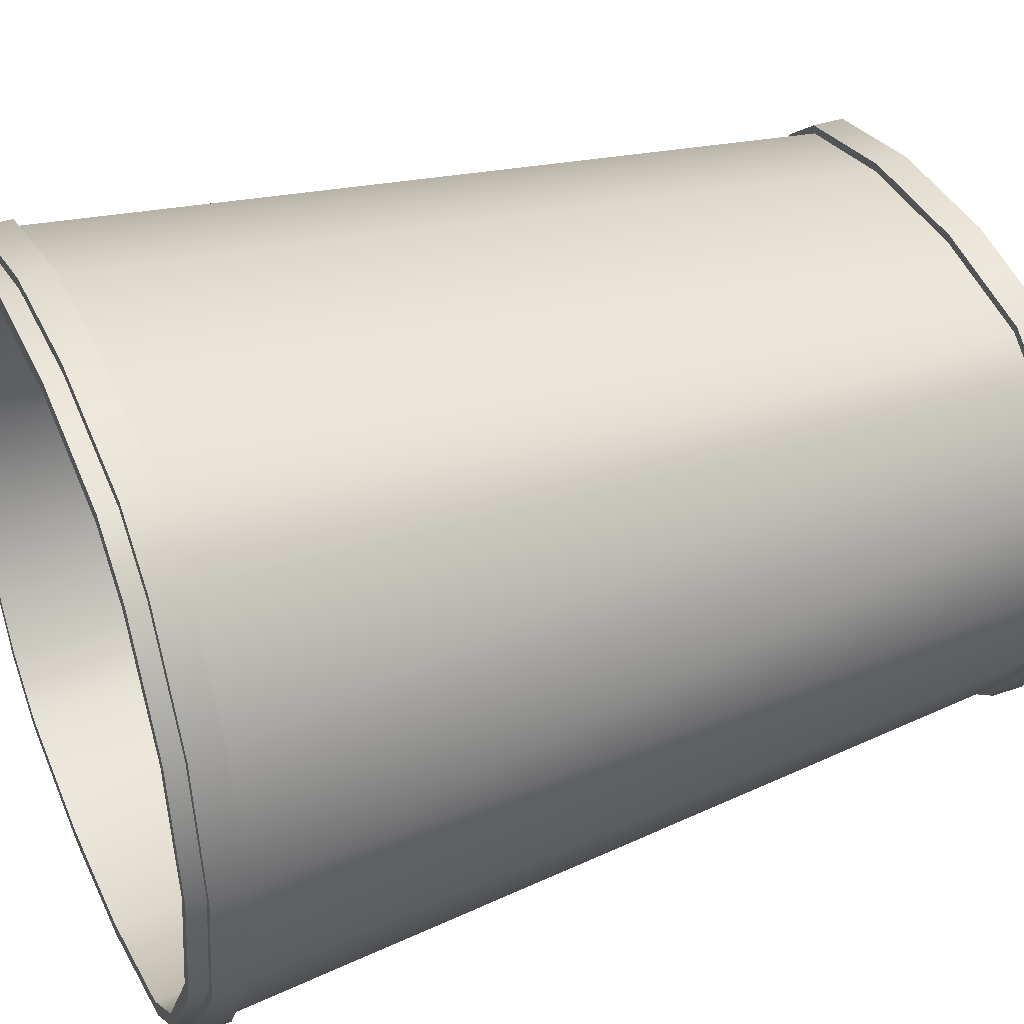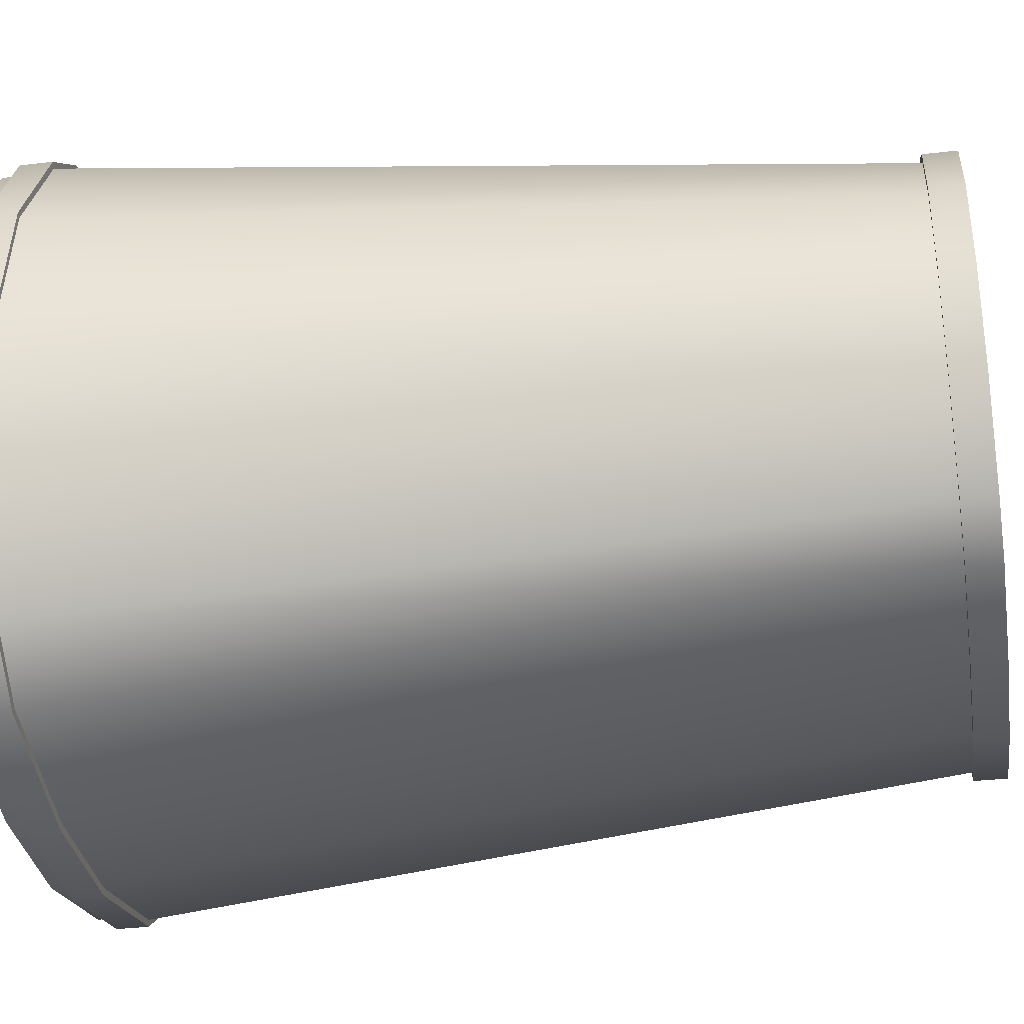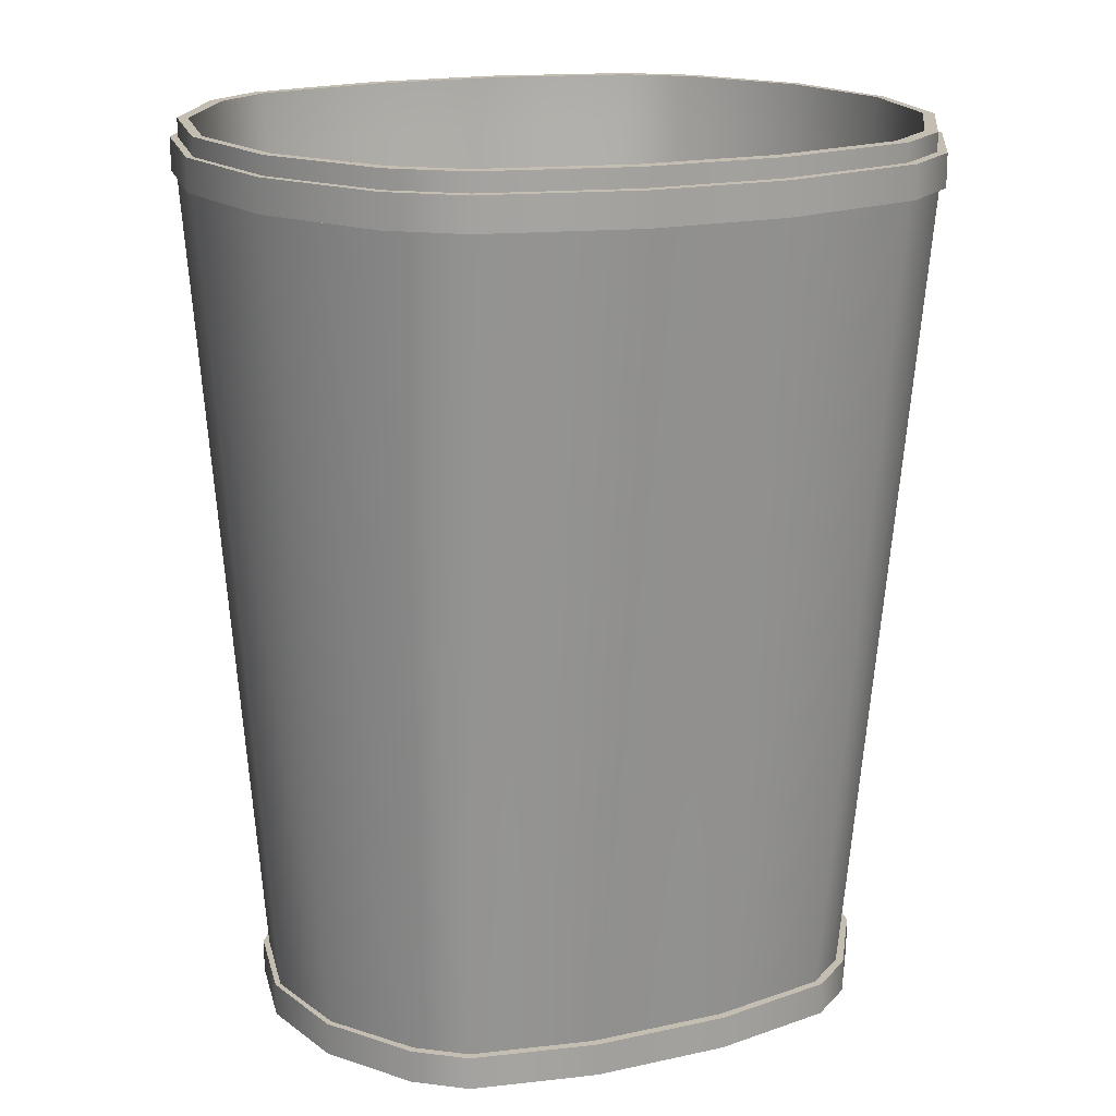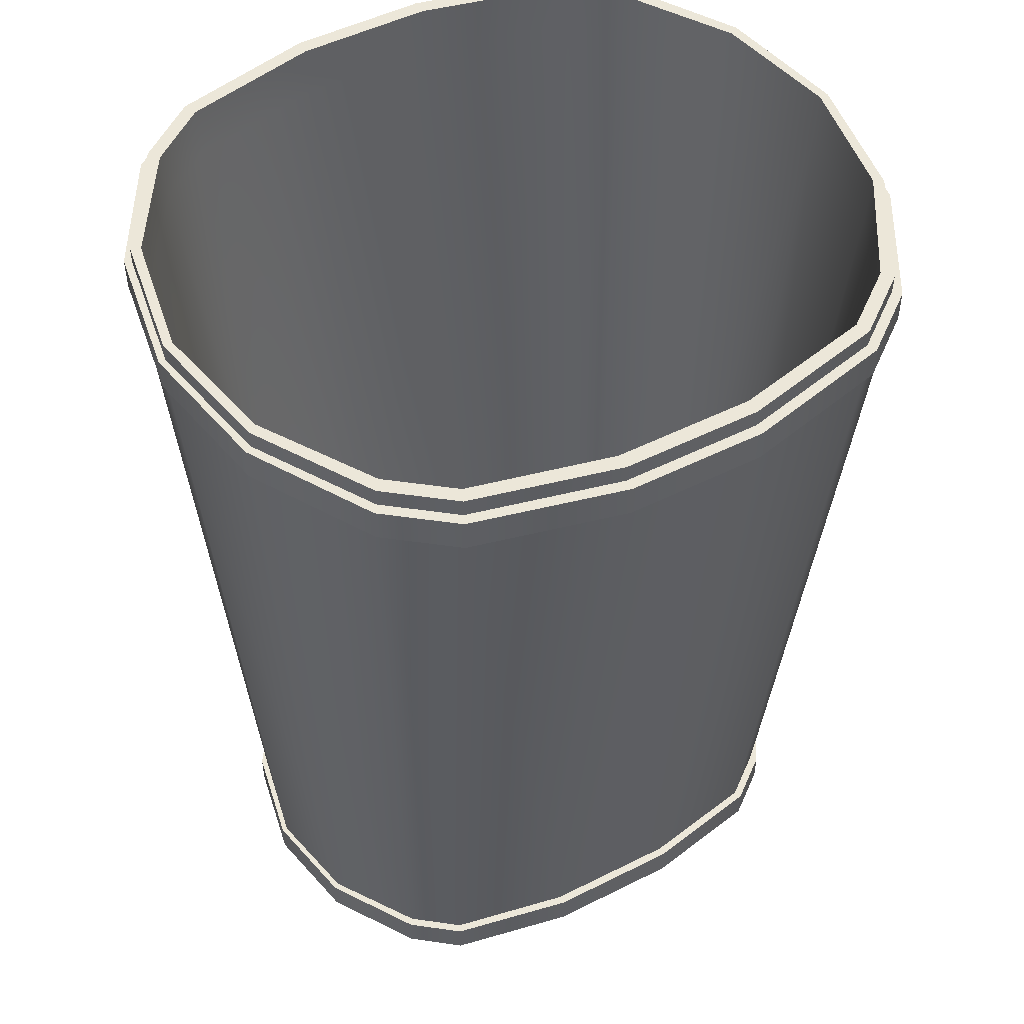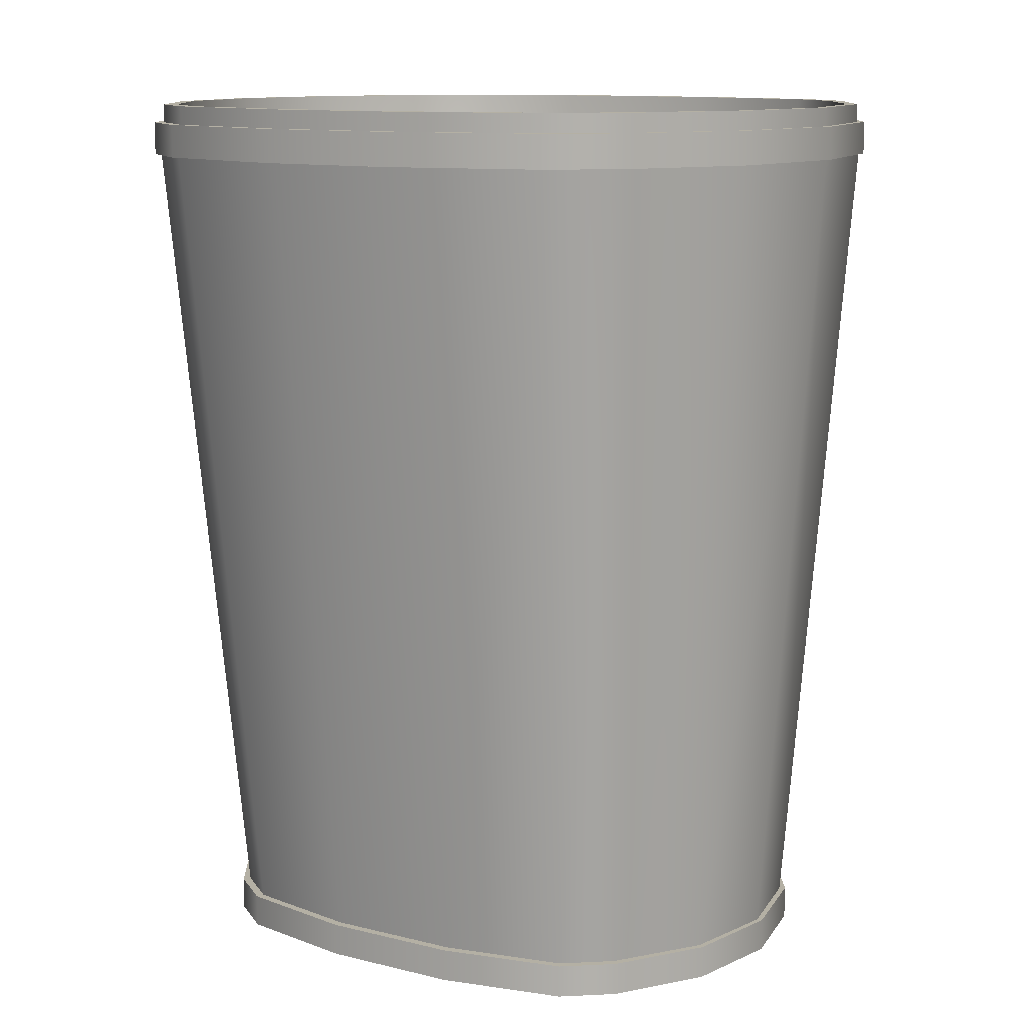
<metadata>
{"format":"obj","ext":"obj","renderer":"f3d","projection":"perspective","resolution":1024,"background":"white","views":[{"elev":38.8,"azim":-113.4,"up":"+Z"},{"elev":-33.6,"azim":-80.9,"up":"+Z"},{"elev":17.2,"azim":-24.0,"up":"+Y"},{"elev":50.1,"azim":151.1,"up":"+Y"},{"elev":11.4,"azim":31.3,"up":"+Y"}]}
</metadata>
<code>
o Trashcan_Small2_Cube.064
v -0.1812 -0.04954 0.06169
v -0.1812 -0.04954 -0.06169
v -0.2147 0.4582 -0.08521
v -0.2147 0.4582 0.08521
v -0.1467 -0.04954 -0.1144
v -0.1188 -0.04954 -0.1361
v -0.1336 0.4582 -0.188
v -0.1721 0.4582 -0.158
v -0.1188 -0.04954 0.1361
v -0.1467 -0.04954 0.1144
v -0.1721 0.4582 0.158
v -0.1336 0.4582 0.188
v -0.1845 -0.04954 0.06384
v -0.1845 -0.04954 -0.06384
v -0.1209 -0.04954 -0.1409
v -0.1498 -0.04954 -0.1184
v -0.1498 -0.04954 0.1184
v -0.1209 -0.04954 0.1409
v -0.1845 -0.07 0.06384
v -0.1845 -0.07 -0.06384
v -0.1209 -0.07 -0.1409
v -0.1498 -0.07 -0.1184
v -0.1498 -0.07 0.1184
v -0.1209 -0.07 0.1409
v -0.2174 0.4583 -0.08696
v -0.2174 0.4583 0.08696
v -0.1746 0.4583 -0.1612
v -0.1353 0.4583 -0.1918
v -0.1353 0.4583 0.1918
v -0.1746 0.4583 0.1612
v -0.2174 0.4788 -0.08696
v -0.2174 0.4788 0.08696
v -0.1746 0.4788 -0.1612
v -0.1353 0.4788 -0.1918
v -0.1353 0.4788 0.1918
v -0.1746 0.4788 0.1612
v -0.2132 0.4788 -0.08426
v -0.2132 0.4788 0.08426
v -0.1708 0.4788 -0.1562
v -0.1326 0.4788 -0.1859
v -0.221 0.4587 0
v -0.1326 0.4788 0.1859
v -0.1708 0.4788 0.1562
v -0.1853 -0.01032 0
v -0.2132 0.4903 -0.08426
v -0.2132 0.4903 0.08426
v -0.1708 0.4903 -0.1562
v -0.1326 0.4903 -0.1859
v -0.2225 0.4903 0
v -0.2282 0.4903 0
v -0.1326 0.4903 0.1859
v -0.1708 0.4903 0.1562
v -0.2282 0.4788 0
v -0.2324 0.4788 0
v -0.2075 0.4903 -0.08057
v -0.2075 0.4903 0.08057
v -0.1655 0.4903 -0.1494
v -0.129 0.4903 -0.1778
v -0.2324 0.4583 0
v -0.197 -0.07 0
v -0.129 0.4903 0.1778
v -0.1655 0.4903 0.1494
v -0.1728 -0.01032 -0.05632
v -0.1728 -0.01032 0.05632
v -0.1391 -0.01032 -0.1044
v -0.1136 -0.01032 -0.1243
v -0.1136 -0.01032 0.1243
v -0.1391 -0.01032 0.1044
v -0.1642 0.4587 0.1477
v -0.2061 0.4587 0.07966
v -0.2061 0.4587 -0.07966
v -0.1642 0.4587 -0.1477
v -0.197 -0.04954 0
v -0.1937 -0.04954 0
v -0.2297 0.4582 0
v -0.1281 0.4587 0.1758
v -0.1281 0.4587 -0.1758
v 0.1812 -0.04954 0.06169
v 0.1812 -0.04954 -0.06169
v 0.2147 0.4582 -0.08521
v 0.2147 0.4582 0.08521
v 0.1467 -0.04954 -0.1144
v 0.1188 -0.04954 -0.1361
v 0.1336 0.4582 -0.188
v 0.1721 0.4582 -0.158
v 0.1188 -0.04954 0.1361
v 0.1467 -0.04954 0.1144
v 0.1721 0.4582 0.158
v 0.1336 0.4582 0.188
v 0.1845 -0.04954 0.06384
v 0.1845 -0.04954 -0.06384
v 0.1209 -0.04954 -0.1409
v 0.1498 -0.04954 -0.1184
v 0.1498 -0.04954 0.1184
v 0.1209 -0.04954 0.1409
v 0.1845 -0.07 0.06384
v 0.1845 -0.07 -0.06384
v 0.1209 -0.07 -0.1409
v 0.1498 -0.07 -0.1184
v 0.1498 -0.07 0.1184
v 0.1209 -0.07 0.1409
v 0.2174 0.4583 -0.08696
v 0.2174 0.4583 0.08696
v 0.1746 0.4583 -0.1612
v 0.1353 0.4583 -0.1918
v 0.1353 0.4583 0.1918
v 0.1746 0.4583 0.1612
v 0.2174 0.4788 -0.08696
v 0.2174 0.4788 0.08696
v 0.1746 0.4788 -0.1612
v 0.1353 0.4788 -0.1918
v 0.1353 0.4788 0.1918
v 0.1746 0.4788 0.1612
v 0.2132 0.4788 -0.08426
v 0.2132 0.4788 0.08426
v 0.1708 0.4788 -0.1562
v 0.1326 0.4788 -0.1859
v 0.221 0.4587 -0
v 0.1326 0.4788 0.1859
v 0.1708 0.4788 0.1562
v 0.1853 -0.01032 -0
v 0.2132 0.4903 -0.08426
v 0.2132 0.4903 0.08426
v 0.1708 0.4903 -0.1562
v 0.1326 0.4903 -0.1859
v 0.2225 0.4903 -0
v 0.2282 0.4903 -0
v 0.1326 0.4903 0.1859
v 0.1708 0.4903 0.1562
v 0.2282 0.4788 -0
v 0.2324 0.4788 -0
v 0.2075 0.4903 -0.08057
v 0.2075 0.4903 0.08057
v 0.1655 0.4903 -0.1494
v 0.129 0.4903 -0.1778
v 0.2324 0.4583 -0
v 0.197 -0.07 -0
v 0.129 0.4903 0.1778
v 0.1655 0.4903 0.1494
v 0.1728 -0.01032 -0.05632
v 0.1728 -0.01032 0.05632
v 0.1391 -0.01032 -0.1044
v 0.1136 -0.01032 -0.1243
v 0.1136 -0.01032 0.1243
v 0.1391 -0.01032 0.1044
v 0.1642 0.4587 0.1477
v 0.2061 0.4587 0.07966
v 0.2061 0.4587 -0.07966
v 0.1642 0.4587 -0.1477
v 0.197 -0.04954 -0
v 0.1937 -0.04954 -0
v 0.2297 0.4582 -0
v 0.1281 0.4587 0.1758
v 0.1281 0.4587 -0.1758
v 0.04297 -0.04954 -0.1509
v -0.04297 -0.04954 -0.1509
v -0.04248 0.4582 -0.2098
v 0.04248 0.4582 -0.2098
v -0.04297 -0.04954 0.1509
v 0.04297 -0.04954 0.1509
v 0.04248 0.4582 0.2098
v -0.04248 0.4582 0.2098
v 0.04297 -0.04954 -0.1563
v -0.04297 -0.04954 -0.1563
v 0.04297 -0.04954 0.1563
v -0.04297 -0.04954 0.1563
v 0.04348 -0.07 -0.07214
v -0.04348 -0.07 -0.07214
v 0.04348 -0.07 0.07214
v -0.04348 -0.07 0.07214
v -0.04348 -0.07 -0.1385
v 0.04348 -0.07 -0.1385
v -0.04297 -0.07 -0.1563
v 0.04297 -0.07 -0.1563
v -0.04297 -0.07 0.1563
v 0.04297 -0.07 0.1563
v 0.04348 -0.07 0.1385
v -0.04348 -0.07 0.1385
v -0.04248 0.4583 -0.2142
v 0.04248 0.4583 -0.2142
v 0.04248 0.4583 0.2142
v -0.04248 0.4583 0.2142
v -0.04248 0.4788 -0.2142
v 0.04248 0.4788 -0.2142
v 0.04248 0.4788 0.2142
v -0.04248 0.4788 0.2142
v -0.04248 0.4788 -0.2074
v 0.04248 0.4788 -0.2074
v 0.04248 0.4788 0.2074
v -0.04248 0.4788 0.2074
v -0.04348 -0.01032 0
v 0.04348 -0.01032 -0
v 0.04248 0.4903 -0.2074
v -0.04248 0.4903 -0.2074
v 0.04248 0.4903 0.2074
v -0.04248 0.4903 0.2074
v -0.04248 0.4903 -0.198
v 0.04248 0.4903 -0.198
v 0.04248 0.4903 0.198
v -0.04248 0.4903 0.198
v 0.04348 -0.01032 0.06349
v -0.04348 -0.01032 0.06349
v 0.04348 -0.01032 -0.06349
v -0.04348 -0.01032 -0.06349
v -0.04299 -0.01032 -0.1374
v 0.04299 -0.01032 -0.1374
v 0.04348 -0.01032 -0.1222
v -0.04348 -0.01032 -0.1222
v -0.04348 -0.01032 0.1222
v 0.04348 -0.01032 0.1222
v -0.04299 -0.01032 0.1374
v 0.04299 -0.01032 0.1374
v -0.04348 -0.07 0
v 0.04348 -0.07 -0
v 0.04249 0.4587 -0.1957
v -0.04249 0.4587 -0.1957
v 0.04249 0.4587 0.1957
v -0.04249 0.4587 0.1957
f 3 5 2
f 10 4 1
f 6 164 15
f 10 13 17
f 9 166 159
f 4 59 75
f 75 1 4
f 8 6 5
f 11 9 12
f 6 16 5
f 16 20 14
f 13 23 17
f 9 17 18
f 2 73 74
f 5 14 2
f 83 163 155
f 165 86 160
f 101 176 177
f 214 97 137
f 167 172 98
f 17 24 18
f 15 22 16
f 98 163 92
f 21 168 22
f 14 60 73
f 25 33 27
f 106 161 89
f 12 30 11
f 7 27 28
f 158 105 84
f 11 26 4
f 8 25 27
f 31 39 33
f 54 38 53
f 29 36 30
f 27 34 28
f 112 181 106
f 184 105 180
f 30 32 26
f 26 54 59
f 37 47 39
f 38 50 53
f 43 46 38
f 36 42 43
f 33 40 34
f 112 189 185
f 188 111 184
f 32 43 38
f 50 56 49
f 46 62 56
f 42 52 43
f 39 48 40
f 128 189 119
f 193 117 188
f 41 64 44
f 70 68 64
f 45 57 47
f 3 59 25
f 2 75 3
f 1 73 13
f 52 61 62
f 47 58 48
f 128 199 195
f 51 200 61
f 201 210 144
f 143 206 207
f 198 125 193
f 71 65 72
f 24 23 170
f 73 19 13
f 54 37 31
f 59 31 25
f 69 67 68
f 72 66 77
f 153 212 217
f 76 211 67
f 215 135 198
f 138 217 199
f 57 77 58
f 62 76 69
f 53 45 37
f 50 55 45
f 41 63 71
f 192 141 121
f 55 72 57
f 49 71 55
f 56 69 70
f 49 70 41
f 82 80 79
f 87 81 88
f 7 156 6
f 87 90 78
f 159 12 9
f 136 81 152
f 152 78 151
f 83 85 82
f 88 86 87
f 93 83 82
f 97 93 91
f 100 90 94
f 86 94 87
f 150 79 151
f 91 82 79
f 157 28 179
f 162 29 12
f 28 183 179
f 214 96 169
f 213 20 168
f 101 94 95
f 99 92 93
f 176 95 165
f 18 175 166
f 137 91 150
f 110 102 104
f 164 21 15
f 107 89 88
f 84 104 85
f 160 89 161
f 103 88 81
f 85 102 80
f 116 108 110
f 131 115 109
f 113 106 107
f 111 104 105
f 34 187 183
f 182 35 29
f 109 107 103
f 131 103 136
f 124 114 116
f 127 115 130
f 123 120 115
f 113 119 112
f 117 110 111
f 40 194 187
f 35 190 42
f 109 120 113
f 127 133 123
f 123 139 129
f 129 119 120
f 125 116 117
f 63 191 204
f 190 51 42
f 118 141 147
f 147 145 146
f 134 122 124
f 80 136 152
f 152 79 80
f 78 150 151
f 129 138 128
f 135 124 125
f 58 216 197
f 48 197 194
f 66 65 204
f 206 154 215
f 192 140 203
f 142 148 149
f 19 213 170
f 96 150 90
f 114 131 108
f 108 136 102
f 146 144 153
f 143 149 154
f 77 205 216
f 61 218 76
f 67 202 68
f 154 134 135
f 139 153 138
f 122 130 114
f 132 127 122
f 140 118 148
f 191 64 202
f 149 132 134
f 148 126 132
f 133 146 139
f 126 147 133
f 157 155 156
f 159 161 162
f 175 165 166
f 163 156 155
f 160 166 165
f 169 213 214
f 173 172 171
f 178 176 175
f 167 171 172
f 177 170 169
f 174 164 163
f 179 158 157
f 181 162 161
f 182 185 186
f 180 183 184
f 190 185 189
f 188 183 187
f 197 193 194
f 190 195 196
f 188 194 193
f 205 215 216
f 196 199 200
f 203 191 192
f 208 206 205
f 211 210 209
f 207 204 203
f 201 209 210
f 218 199 217
f 192 202 201
f 197 215 198
f 218 212 211
f 167 213 168
f 155 84 83
f 3 8 5
f 10 11 4
f 6 156 164
f 10 1 13
f 9 18 166
f 4 26 59
f 75 74 1
f 8 7 6
f 11 10 9
f 6 15 16
f 16 22 20
f 13 19 23
f 9 10 17
f 2 14 73
f 5 16 14
f 83 92 163
f 165 95 86
f 177 169 101
f 169 96 100
f 101 169 100
f 214 167 97
f 172 174 98
f 98 99 167
f 99 97 167
f 17 23 24
f 15 21 22
f 98 174 163
f 21 173 171
f 171 168 21
f 168 20 22
f 14 20 60
f 25 31 33
f 106 181 161
f 12 29 30
f 7 8 27
f 158 180 105
f 11 30 26
f 8 3 25
f 31 37 39
f 54 32 38
f 29 35 36
f 27 33 34
f 112 185 181
f 184 111 105
f 30 36 32
f 26 32 54
f 37 45 47
f 38 46 50
f 43 52 46
f 36 35 42
f 33 39 40
f 112 119 189
f 188 117 111
f 32 36 43
f 50 46 56
f 46 52 62
f 42 51 52
f 39 47 48
f 128 195 189
f 193 125 117
f 41 70 64
f 70 69 68
f 45 55 57
f 3 75 59
f 2 74 75
f 1 74 73
f 52 51 61
f 47 57 58
f 128 138 199
f 51 196 200
f 210 212 144
f 144 145 201
f 145 141 201
f 207 203 143
f 203 140 142
f 143 203 142
f 198 135 125
f 71 63 65
f 19 170 23
f 170 178 24
f 178 175 24
f 73 60 19
f 54 53 37
f 59 54 31
f 69 76 67
f 72 65 66
f 153 144 212
f 76 218 211
f 215 154 135
f 138 153 217
f 57 72 77
f 62 61 76
f 53 50 45
f 50 49 55
f 41 44 63
f 192 201 141
f 55 71 72
f 49 41 71
f 56 62 69
f 49 56 70
f 82 85 80
f 87 78 81
f 7 157 156
f 87 94 90
f 159 162 12
f 136 103 81
f 152 81 78
f 83 84 85
f 88 89 86
f 93 92 83
f 97 99 93
f 100 96 90
f 86 95 94
f 150 91 79
f 91 93 82
f 157 7 28
f 162 182 29
f 28 34 183
f 214 137 96
f 213 60 20
f 101 100 94
f 99 98 92
f 176 101 95
f 18 24 175
f 137 97 91
f 110 108 102
f 164 173 21
f 107 106 89
f 84 105 104
f 160 86 89
f 103 107 88
f 85 104 102
f 116 114 108
f 131 130 115
f 113 112 106
f 111 110 104
f 34 40 187
f 182 186 35
f 109 113 107
f 131 109 103
f 124 122 114
f 127 123 115
f 123 129 120
f 113 120 119
f 117 116 110
f 40 48 194
f 35 186 190
f 109 115 120
f 127 126 133
f 123 133 139
f 129 128 119
f 125 124 116
f 63 44 191
f 190 196 51
f 118 121 141
f 147 141 145
f 134 132 122
f 80 102 136
f 152 151 79
f 78 90 150
f 129 139 138
f 135 134 124
f 58 77 216
f 48 58 197
f 63 204 65
f 204 208 66
f 208 205 66
f 206 143 154
f 192 121 140
f 142 140 148
f 19 60 213
f 96 137 150
f 114 130 131
f 108 131 136
f 146 145 144
f 143 142 149
f 77 66 205
f 61 200 218
f 67 211 209
f 209 202 67
f 202 64 68
f 154 149 134
f 139 146 153
f 122 127 130
f 132 126 127
f 140 121 118
f 191 44 64
f 149 148 132
f 148 118 126
f 133 147 146
f 126 118 147
f 157 158 155
f 159 160 161
f 175 176 165
f 163 164 156
f 160 159 166
f 169 170 213
f 173 174 172
f 178 177 176
f 167 168 171
f 177 178 170
f 174 173 164
f 179 180 158
f 181 182 162
f 182 181 185
f 180 179 183
f 190 186 185
f 188 184 183
f 197 198 193
f 190 189 195
f 188 187 194
f 205 206 215
f 196 195 199
f 203 204 191
f 208 207 206
f 211 212 210
f 207 208 204
f 201 202 209
f 218 200 199
f 192 191 202
f 197 216 215
f 218 217 212
f 167 214 213
f 155 158 84

</code>
